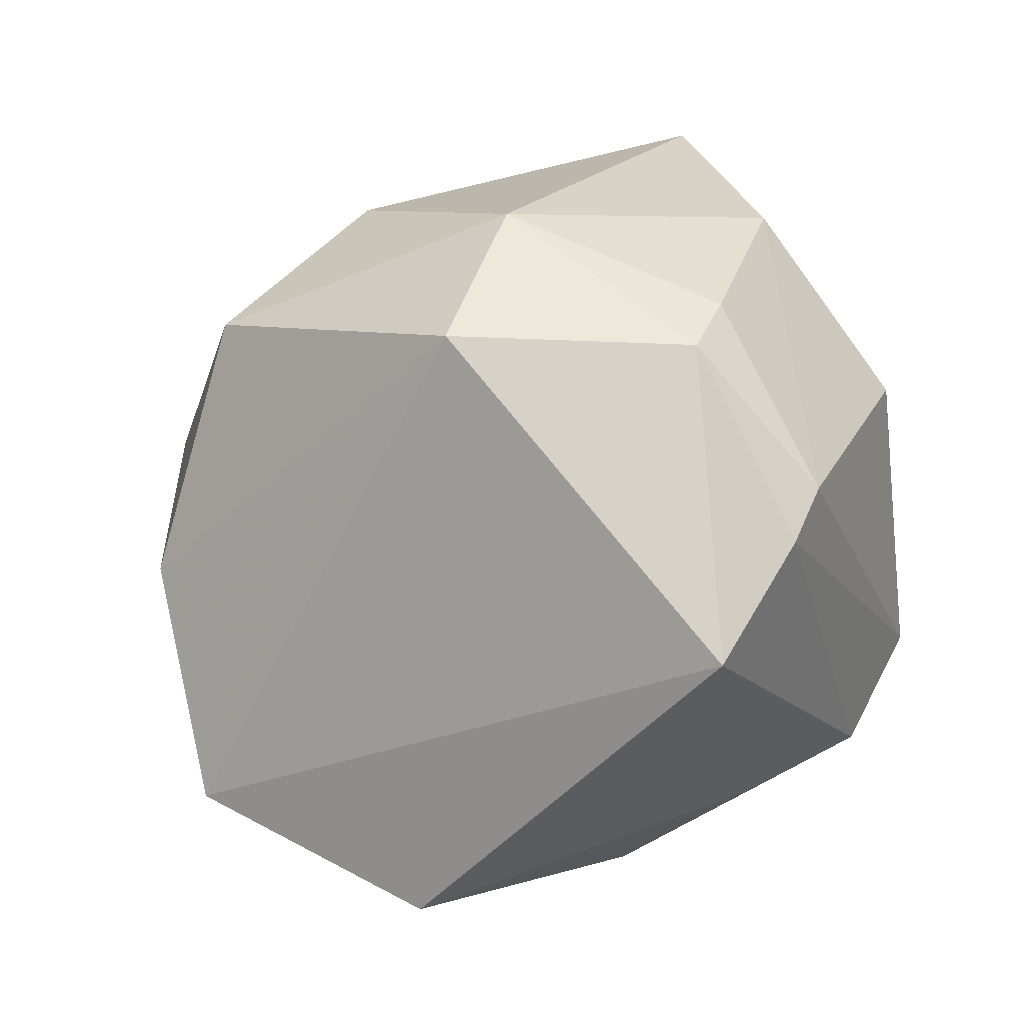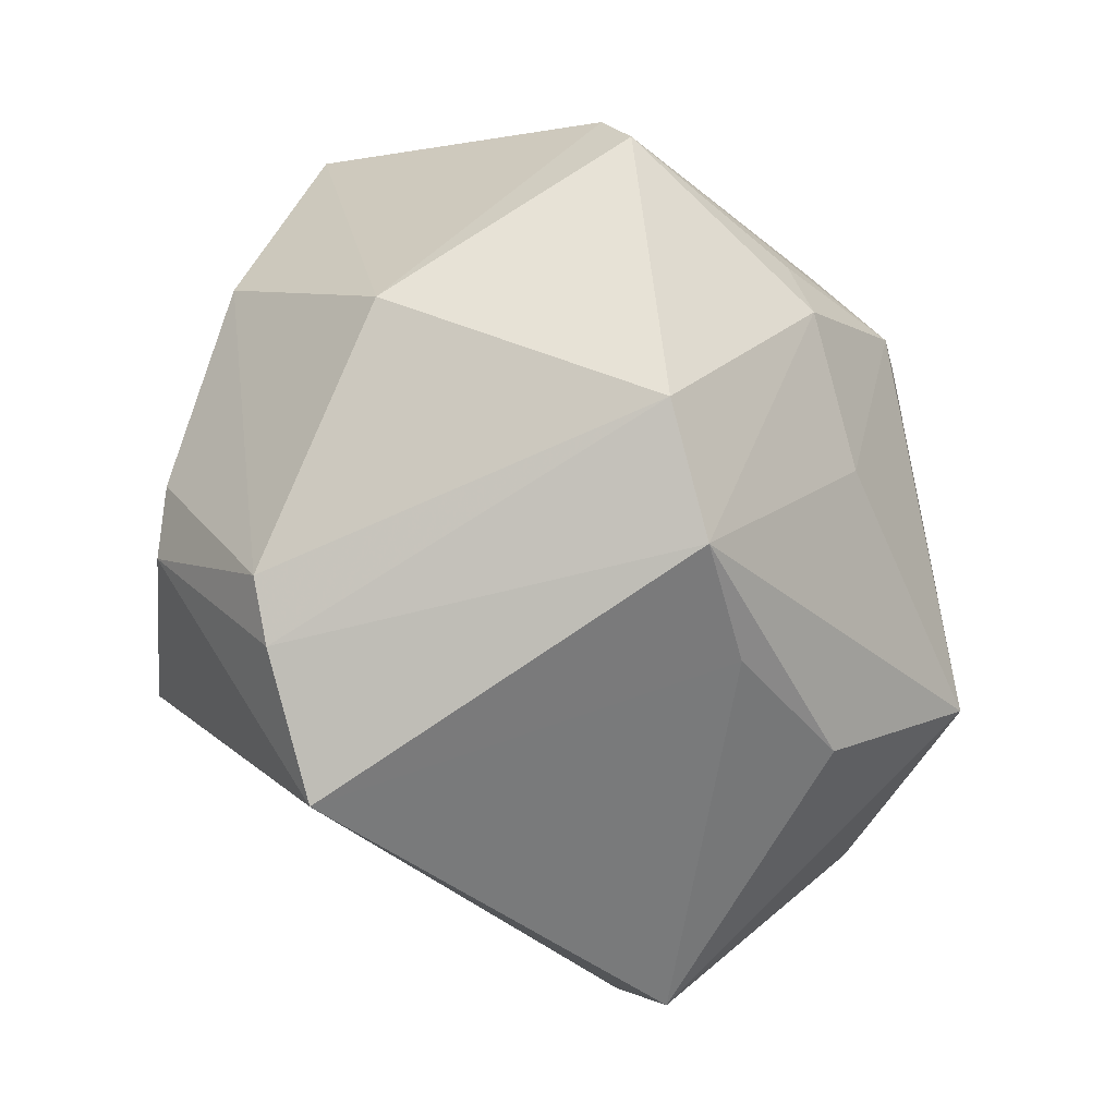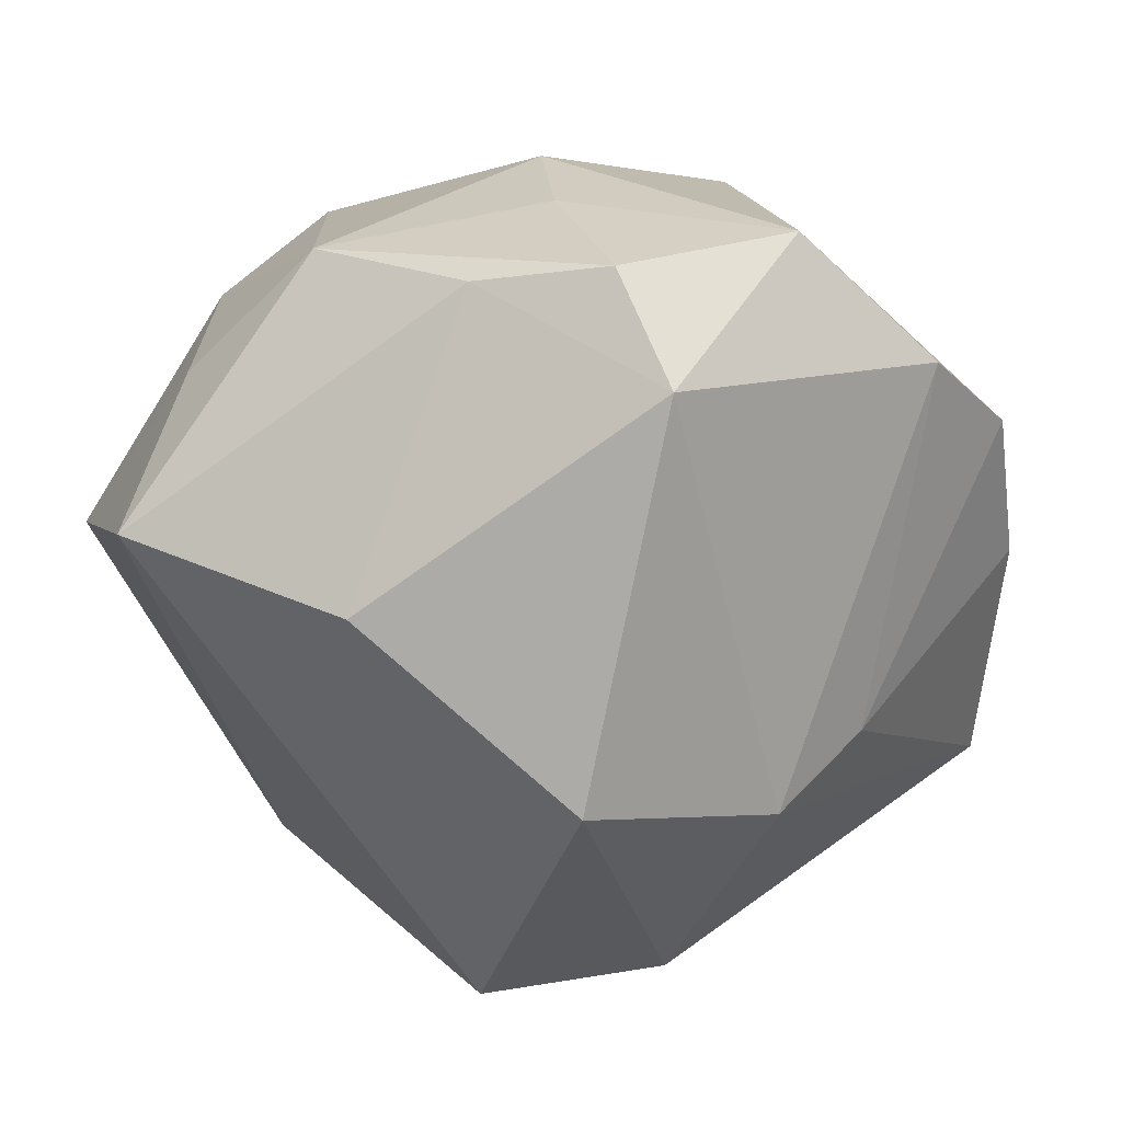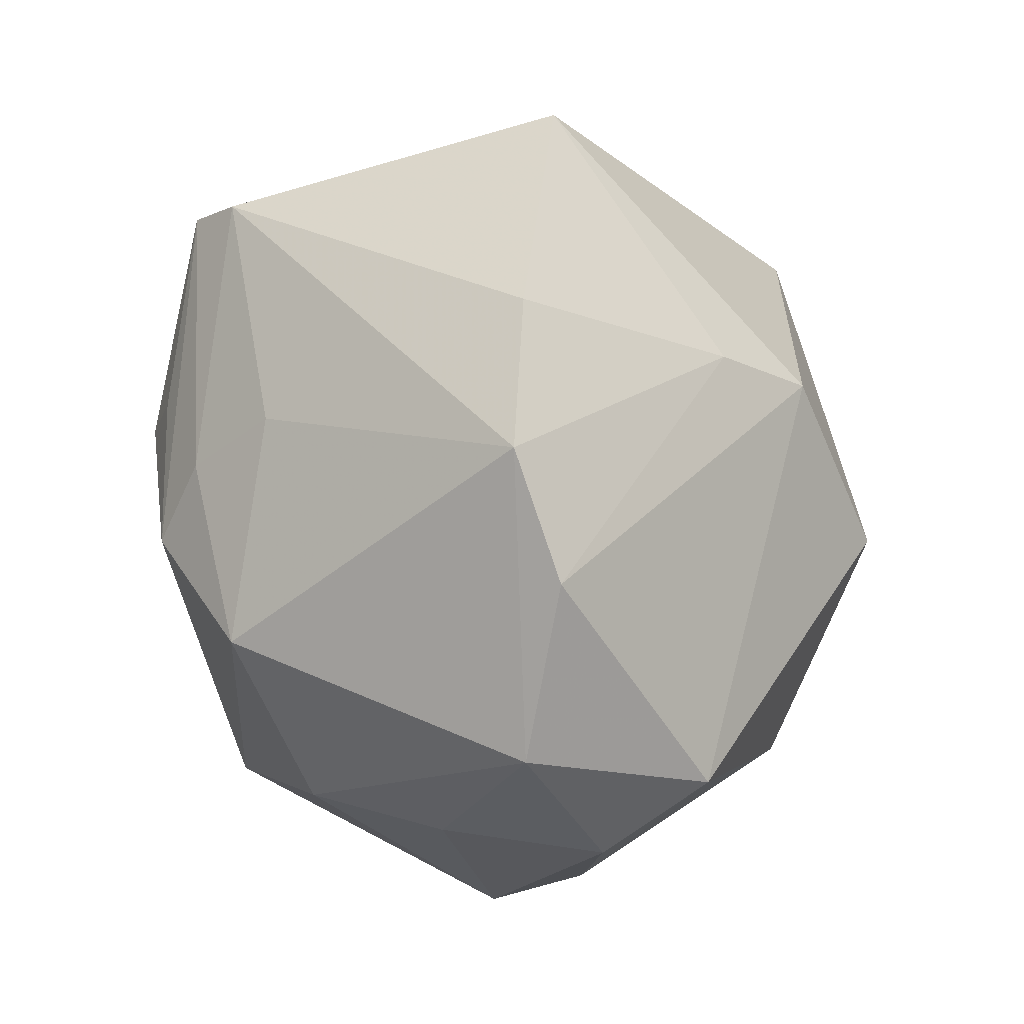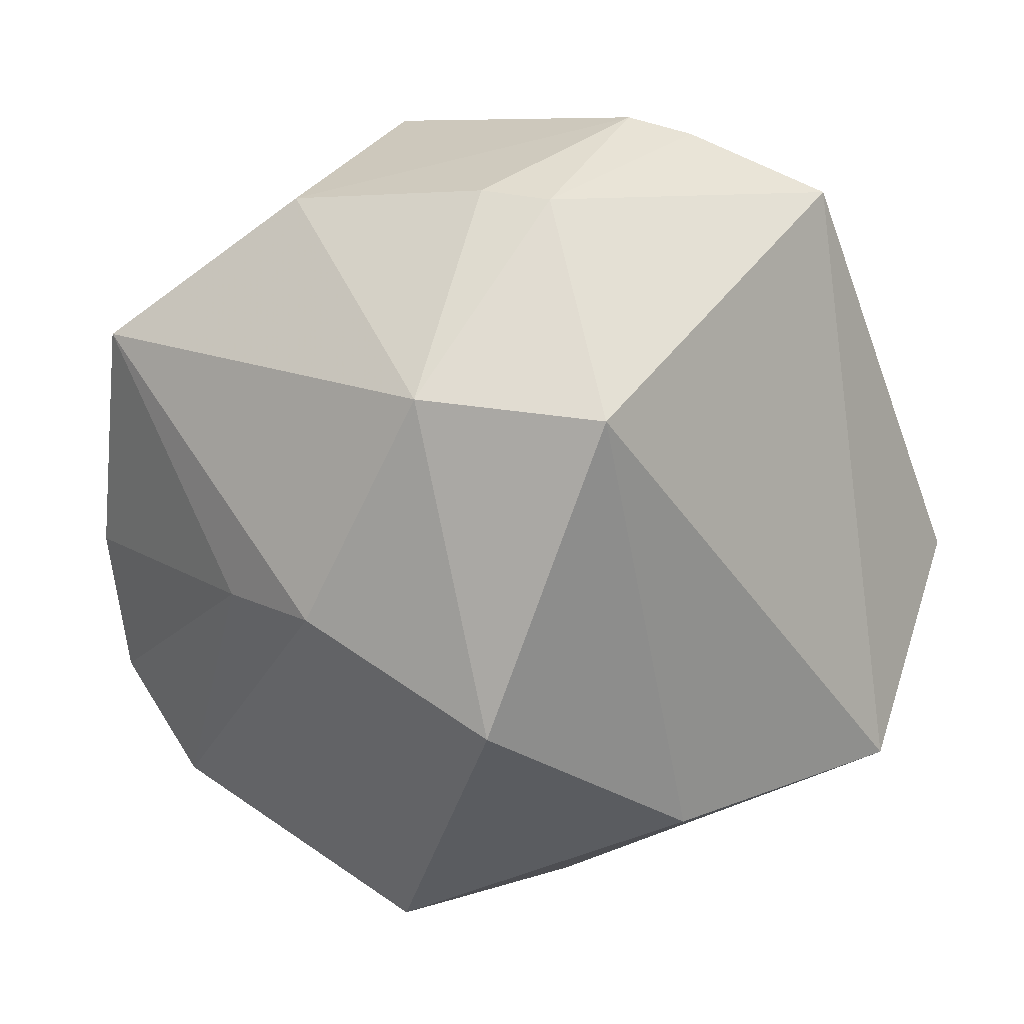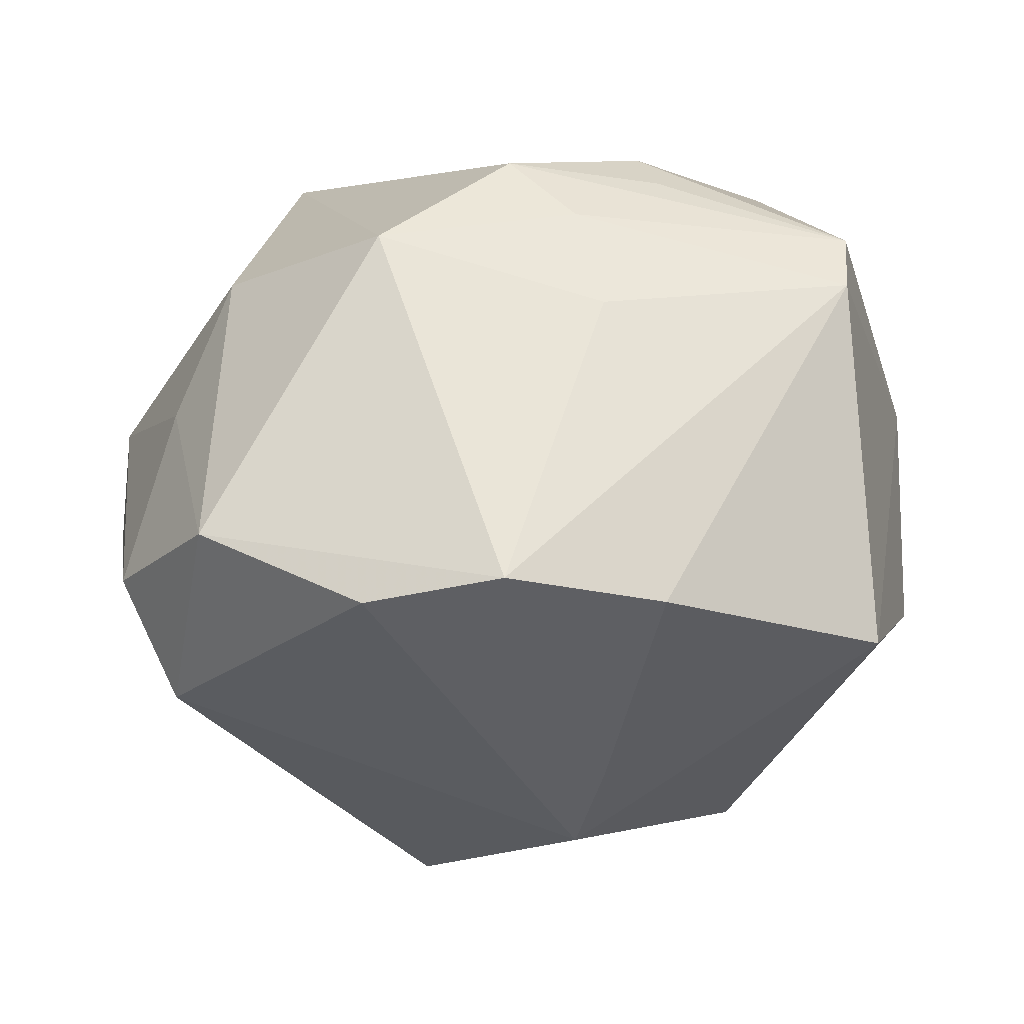
<metadata>
{"format":"obj","ext":"obj","renderer":"f3d","projection":"perspective","resolution":1024,"background":"white","views":[{"elev":-40.7,"azim":-144.6,"up":"+Y"},{"elev":-31.6,"azim":-54.8,"up":"+Y"},{"elev":-38.6,"azim":104.2,"up":"+Z"},{"elev":71.0,"azim":82.2,"up":"+Y"},{"elev":-72.3,"azim":-78.4,"up":"+Z"},{"elev":8.8,"azim":169.5,"up":"+Z"}]}
</metadata>
<code>
v -0.04267 0.01556 -0.01271
v 0.04107 0.009699 0.01193
v -0.006044 0.04784 -0.003727
v -0.04308 -0.0221 -0.006751
v 0.04227 0.02144 -0.01756
v -0.01186 0.008817 0.03998
v 0.04707 0.002749 -0.003333
v 0.04029 0.03391 0.002394
v -0.03907 -0.01208 -0.02405
v 0.02475 0.04468 -0.003373
v -0.04105 -0.00506 -0.02167
v 0.02329 -0.02106 0.03565
v -0.019 -0.01363 -0.0419
v -0.01263 0.01518 0.03758
v 0.03433 0.006511 0.02615
v 0.004102 0.01479 0.03987
v 0.01225 0.005221 -0.04301
v -0.002134 0.02199 -0.03578
v -0.00194 0.02181 0.0345
v -0.03082 -0.04175 -0.008574
v -0.04535 0.003566 0.009182
v 0.0357 -0.03035 0.002341
v -0.003465 0.03077 -0.0261
v -0.0311 0.02739 0.02679
v -0.03143 0.03953 -0.01067
v -0.03161 -0.01091 0.03468
v 0.04543 -0.01393 0.006761
v -0.002333 -0.005106 0.03856
v 0.03335 -0.02845 0.01503
v -0.03247 0.02222 0.03136
v 0.006236 -0.03129 0.02935
v 0.01993 0.02352 0.03243
v -0.02397 -0.02327 0.0338
v 0.03171 -0.01301 -0.02973
v -0.03998 -0.02848 -0.007289
v -0.01127 -0.02879 0.02931
v 0.01627 -0.04907 0.001889
v 0.0476 0.01728 -0.005255
v 0.01103 0.04959 -0.0003591
v 0.03382 -0.03679 -0.01622
v -0.02422 0.005298 -0.03816
v -0.003259 0.03023 0.02554
f 40 20 13
f 37 20 40
f 22 37 40
f 31 37 12
f 8 39 32
f 40 13 34
f 13 17 34
f 8 38 5
f 5 34 17
f 25 21 24
f 21 30 24
f 12 32 16
f 6 28 16
f 16 28 12
f 27 22 40
f 3 23 25
f 39 23 3
f 25 24 3
f 3 24 39
f 18 5 17
f 25 23 18
f 31 12 33
f 12 28 33
f 33 28 6
f 25 18 41
f 41 17 13
f 41 18 17
f 9 13 20
f 4 11 9
f 9 41 13
f 11 41 9
f 14 30 6
f 6 16 14
f 14 16 30
f 19 24 30
f 30 16 19
f 19 16 32
f 22 27 29
f 29 27 12
f 37 22 29
f 29 12 37
f 7 27 40
f 38 27 7
f 40 34 7
f 7 5 38
f 34 5 7
f 15 32 12
f 12 27 15
f 8 32 15
f 5 18 10
f 10 39 8
f 8 5 10
f 10 23 39
f 10 18 23
f 6 30 26
f 26 33 6
f 26 30 21
f 21 4 26
f 20 37 36
f 36 33 20
f 36 37 31
f 31 33 36
f 25 41 1
f 1 41 11
f 1 21 25
f 1 4 21
f 1 11 4
f 35 9 20
f 4 9 35
f 20 33 35
f 35 26 4
f 33 26 35
f 42 32 39
f 42 19 32
f 39 24 42
f 24 19 42
f 2 27 38
f 2 15 27
f 2 38 8
f 8 15 2

</code>
